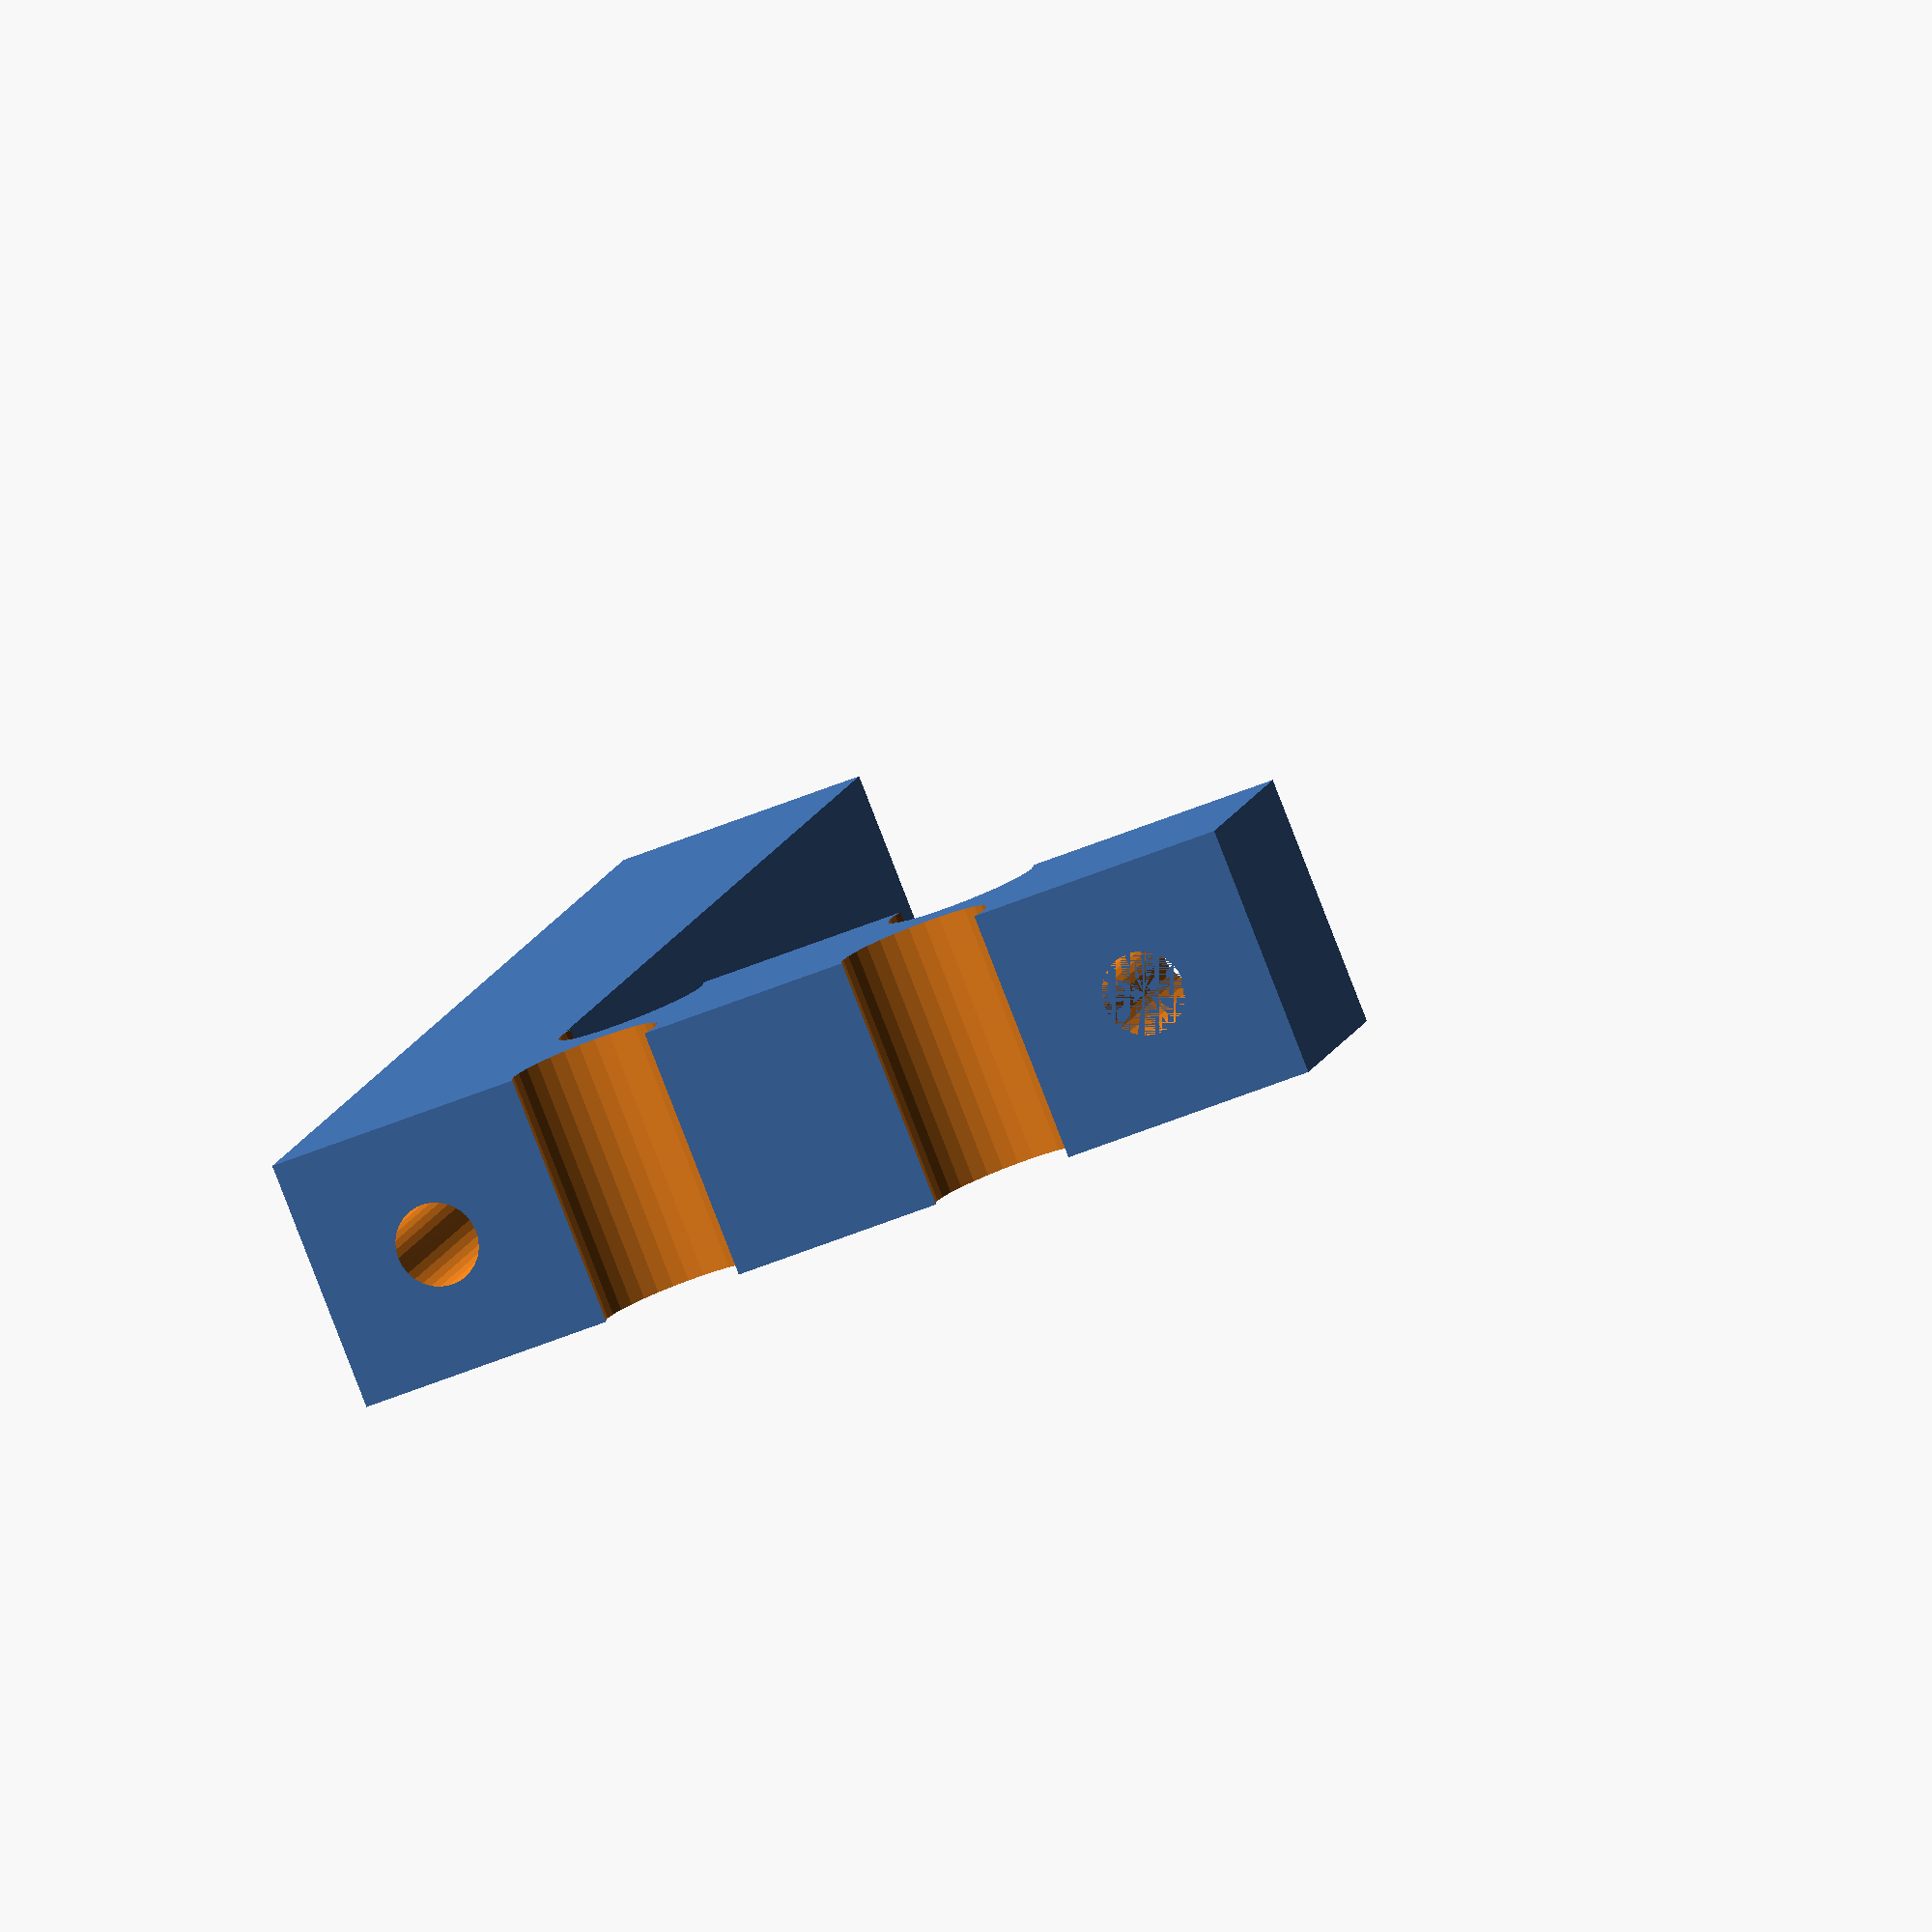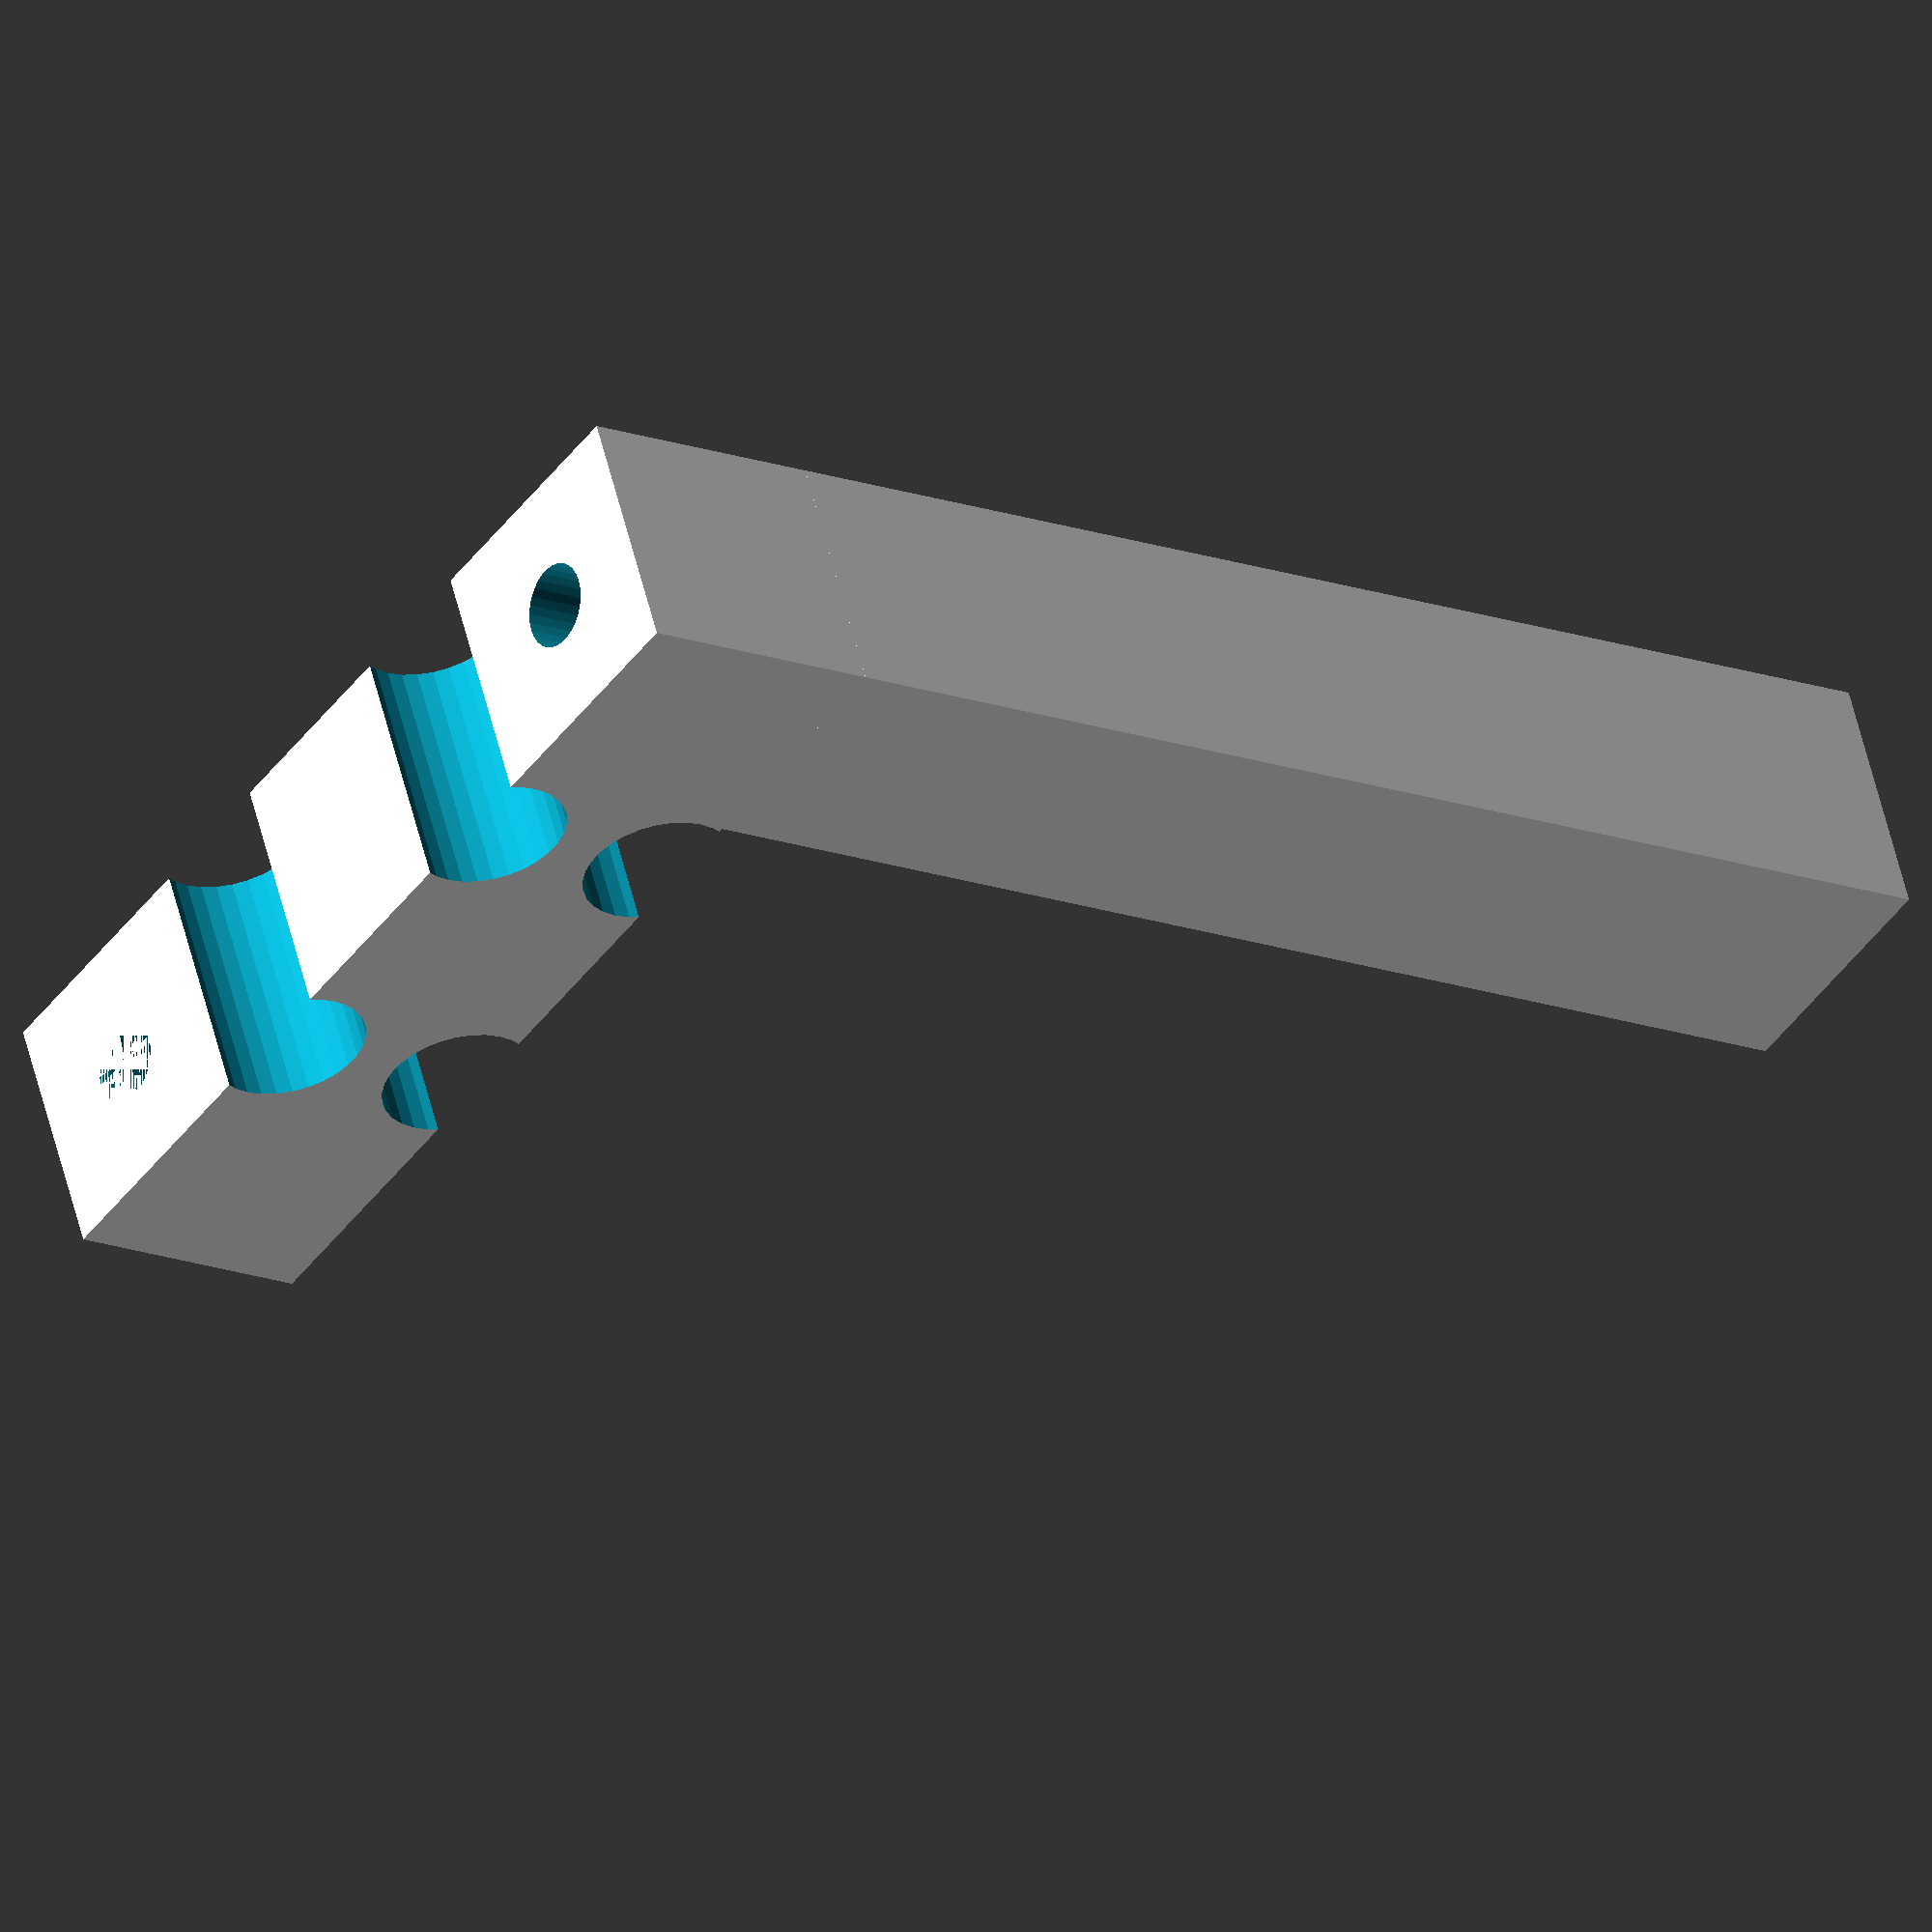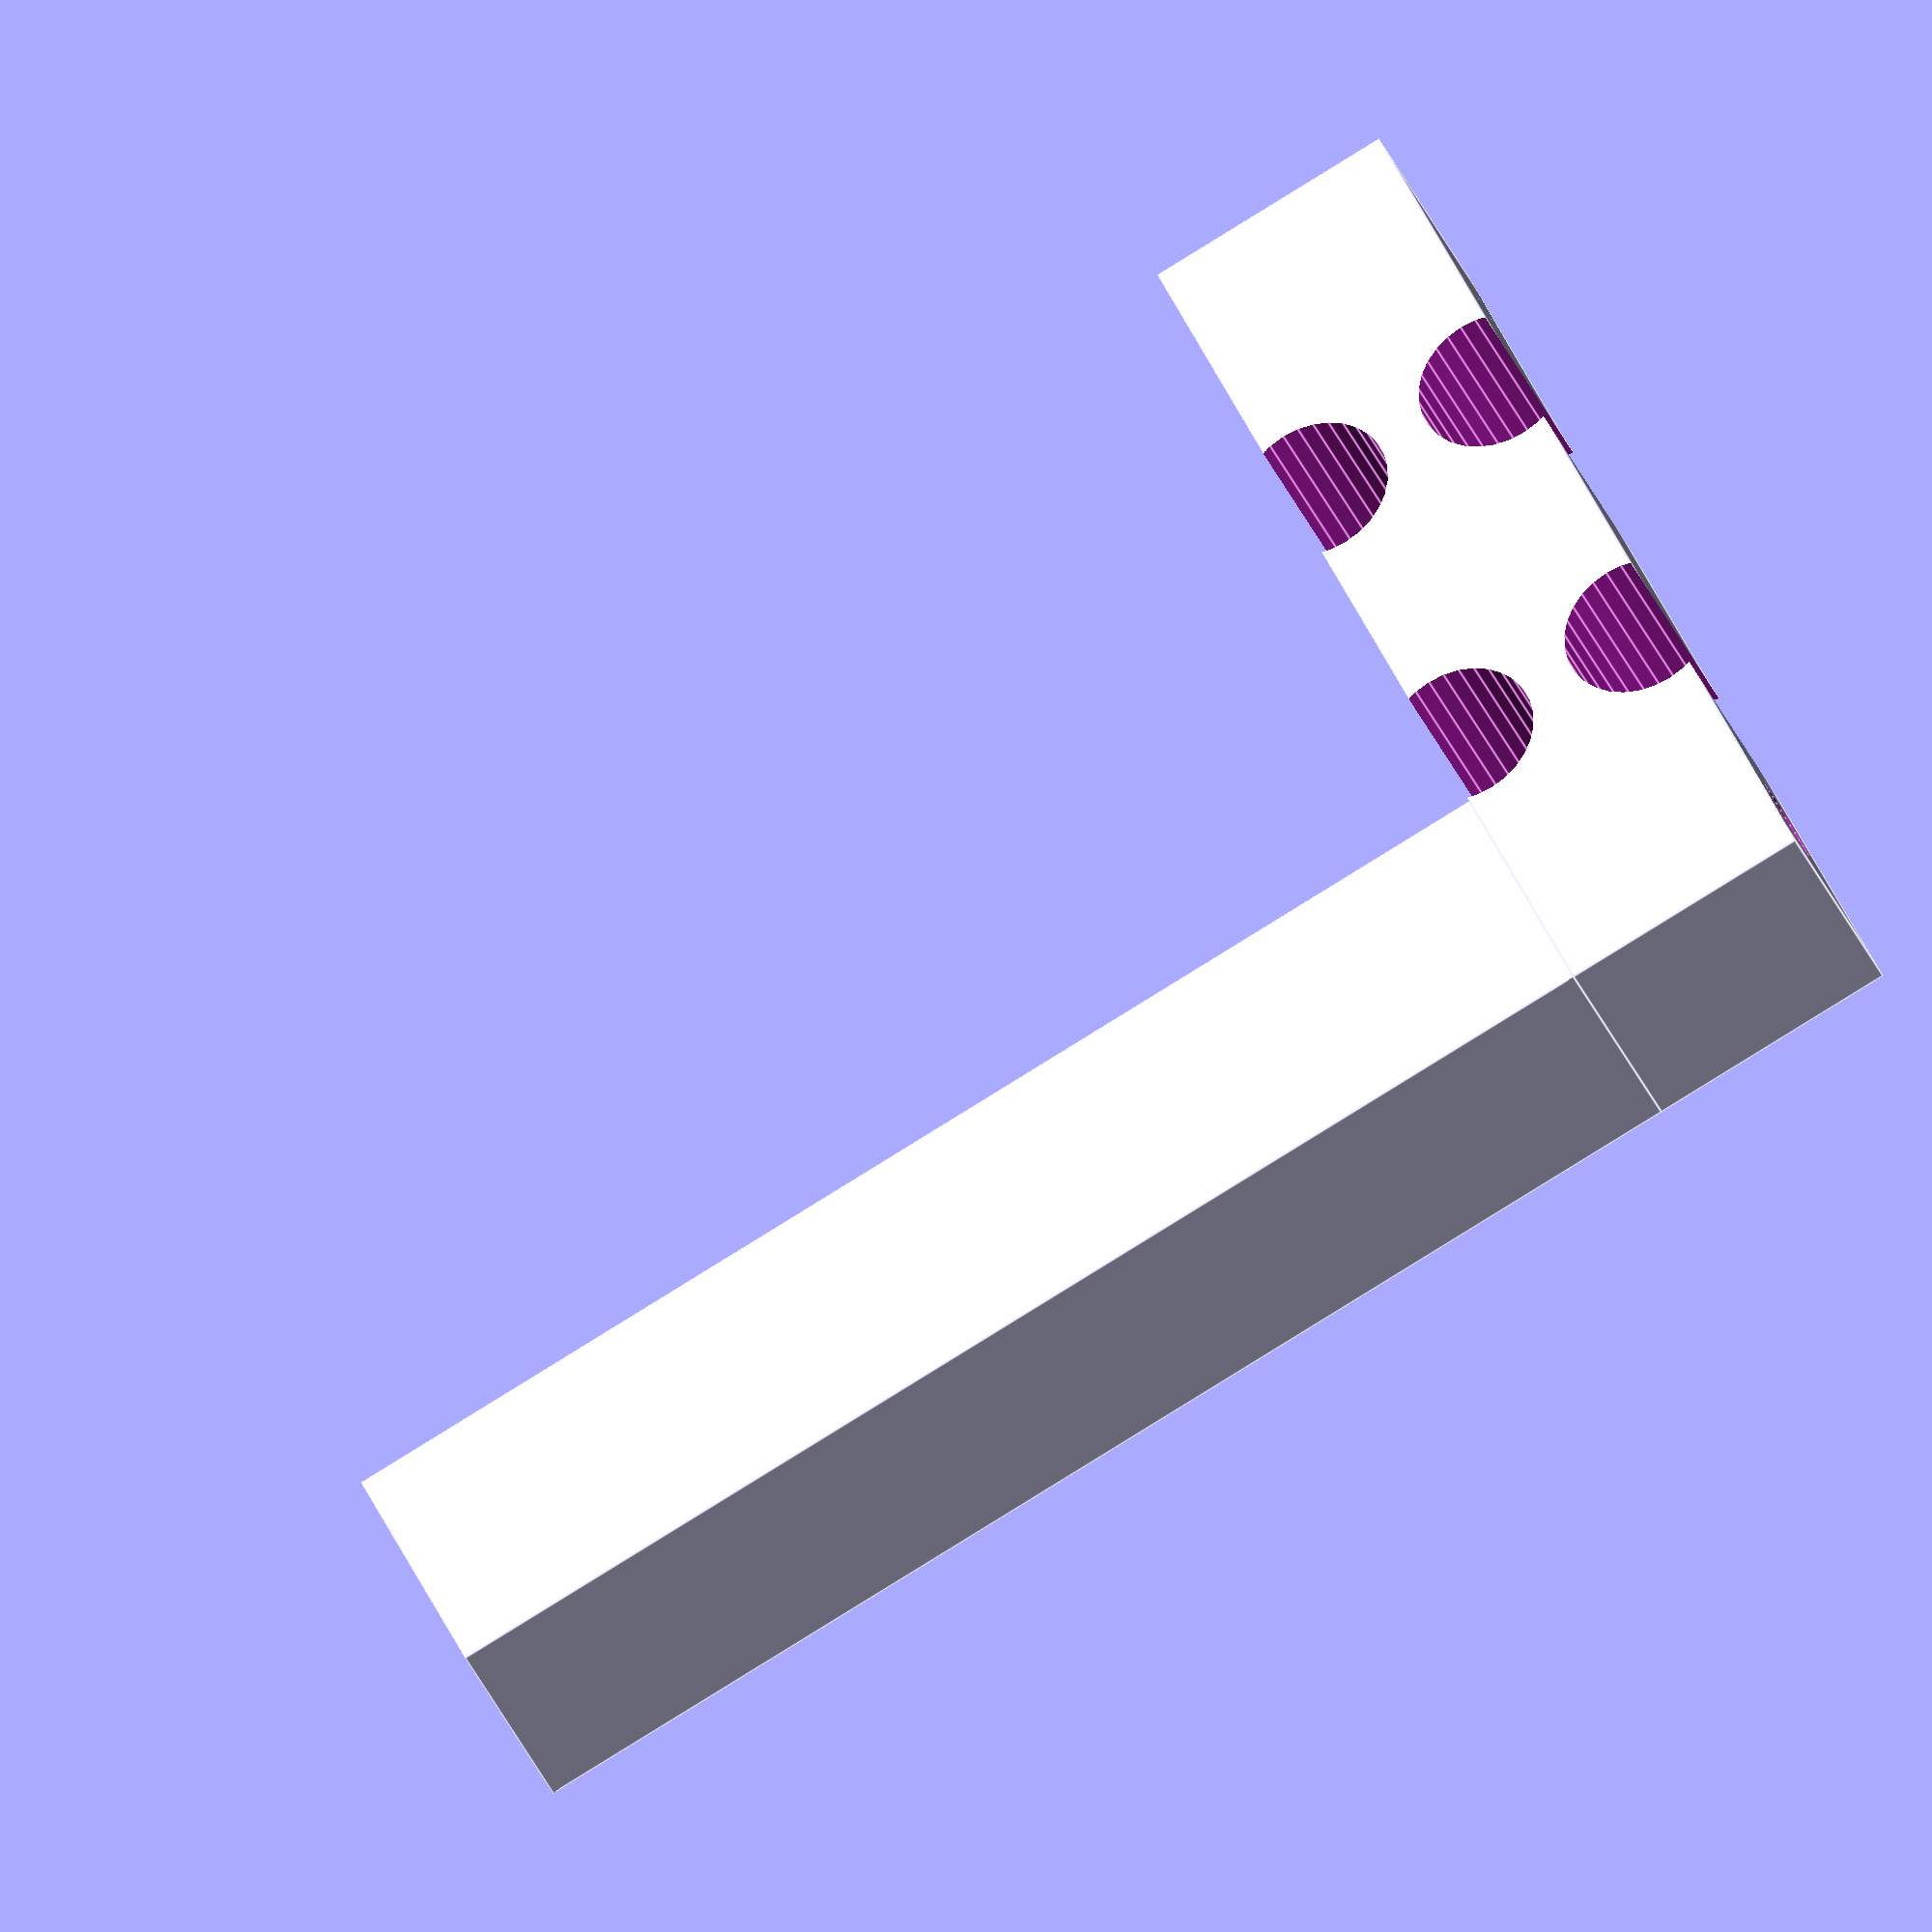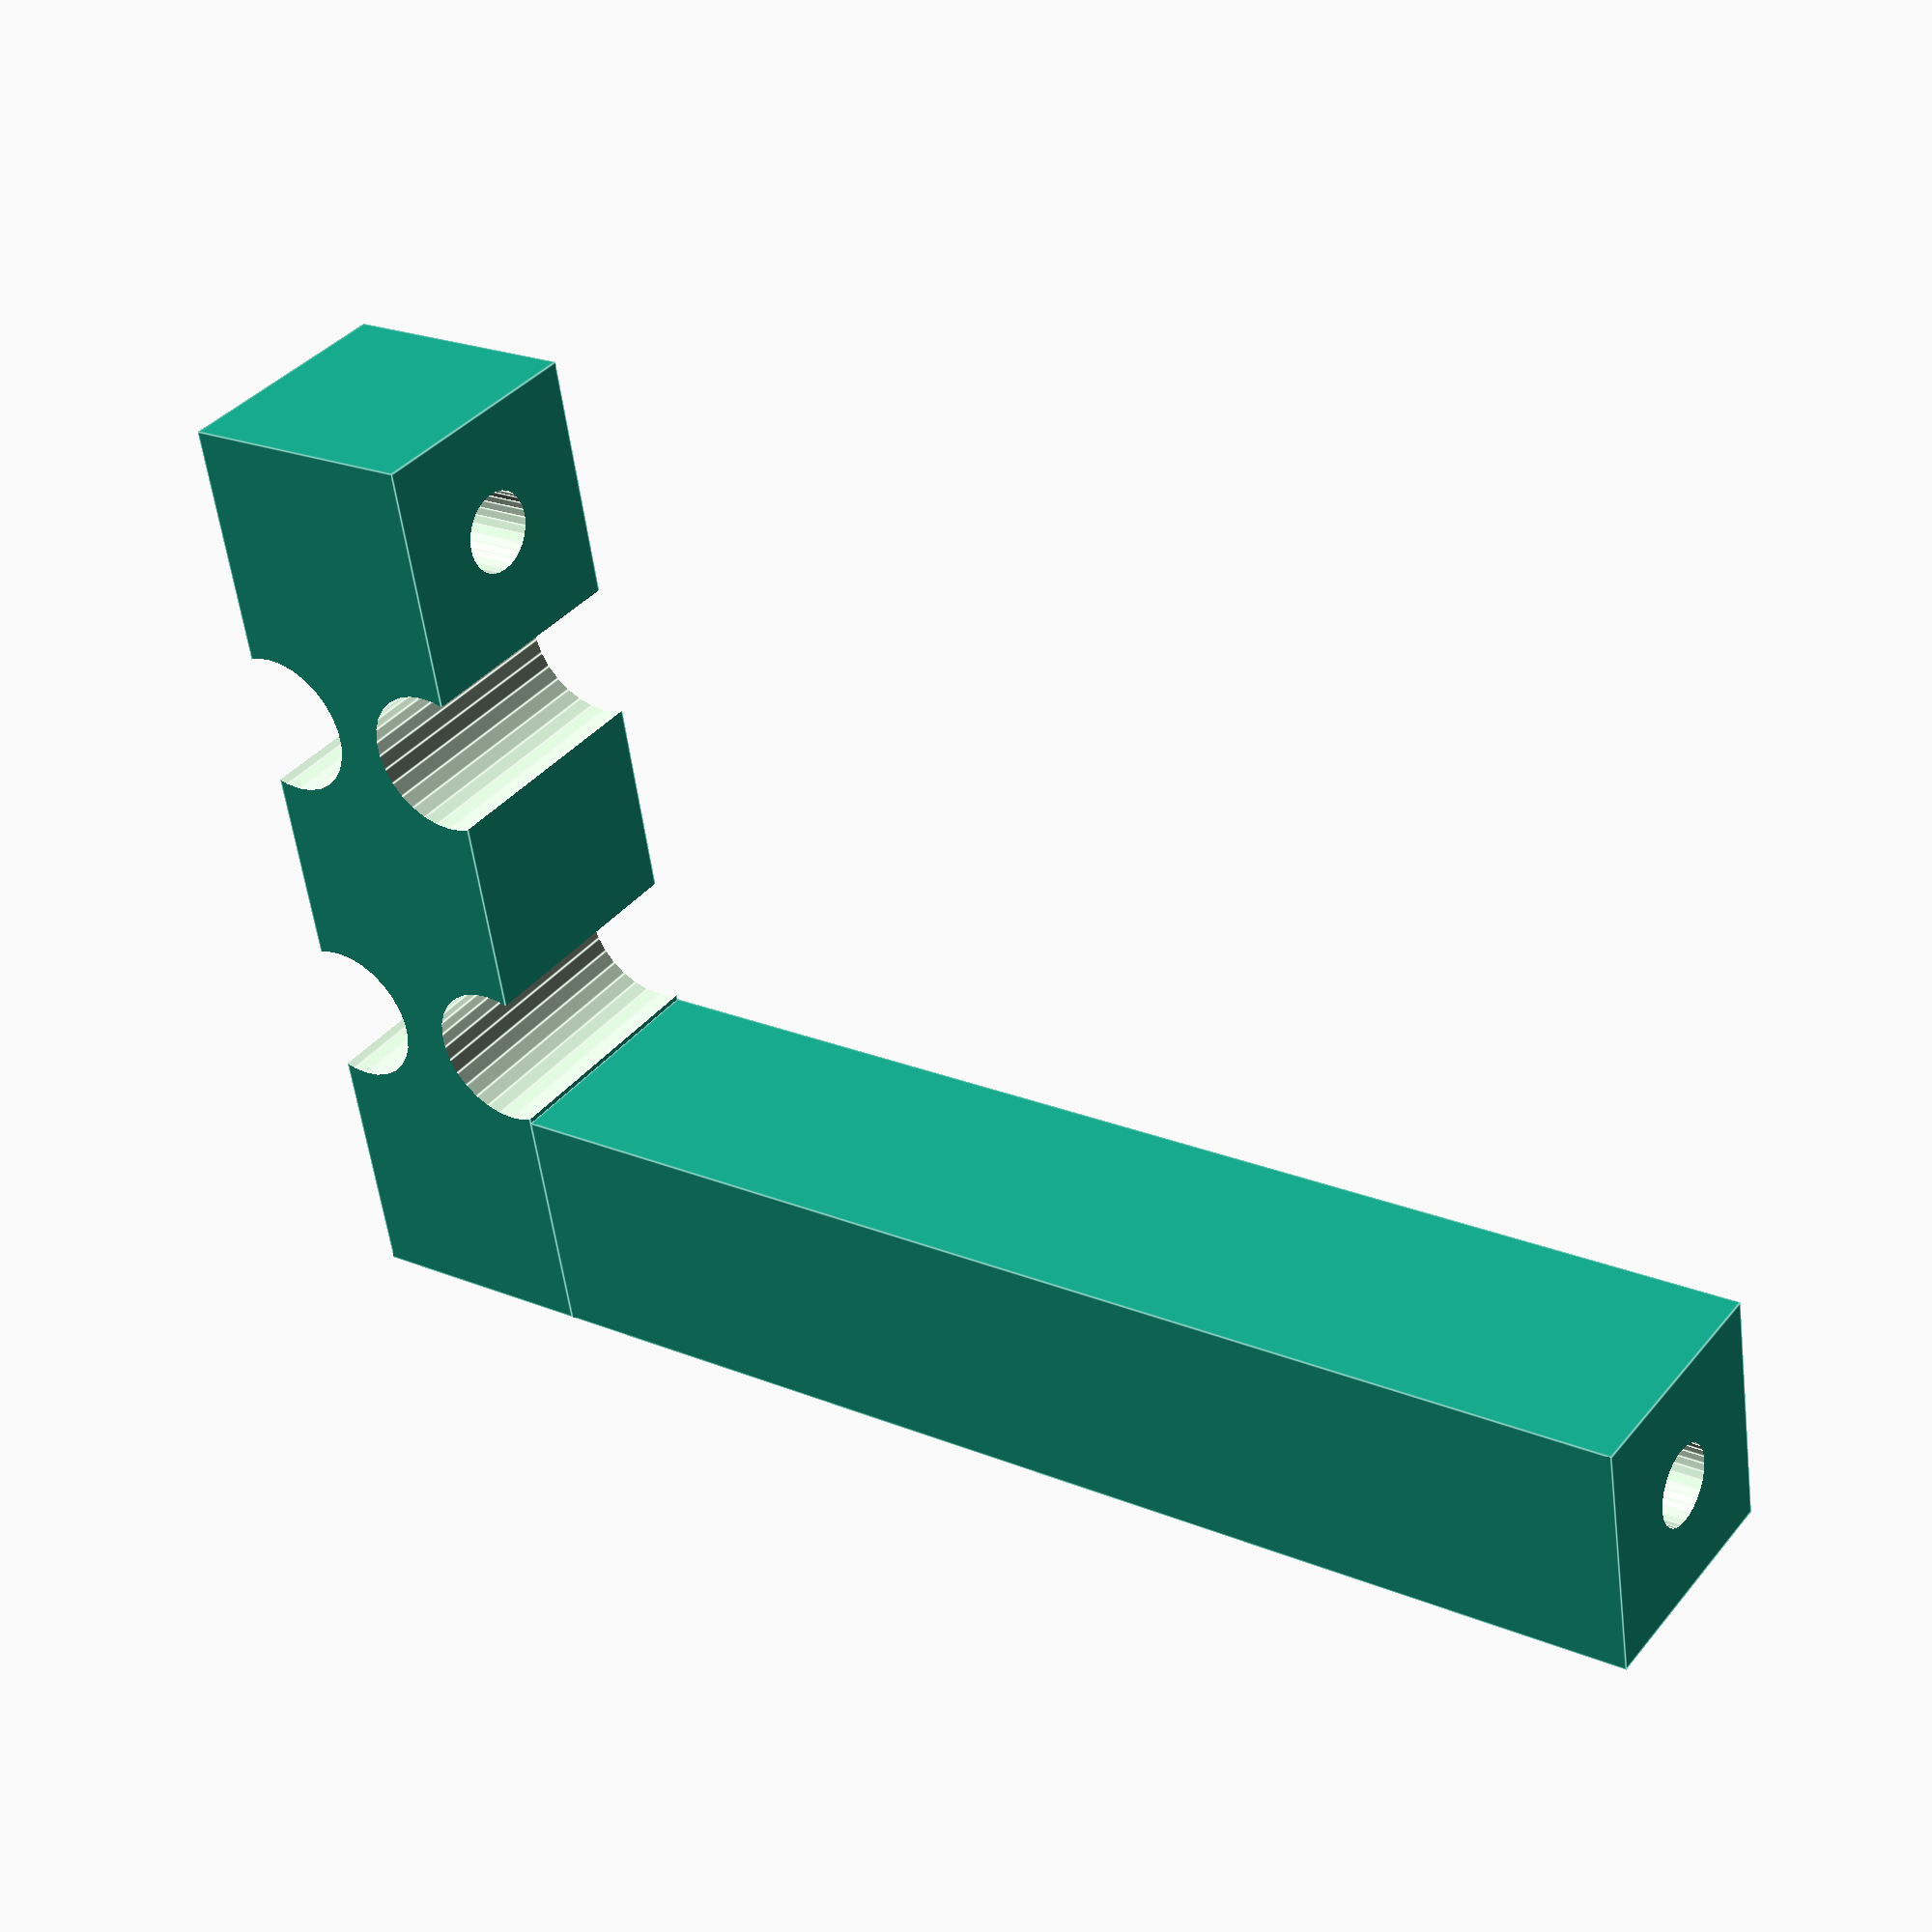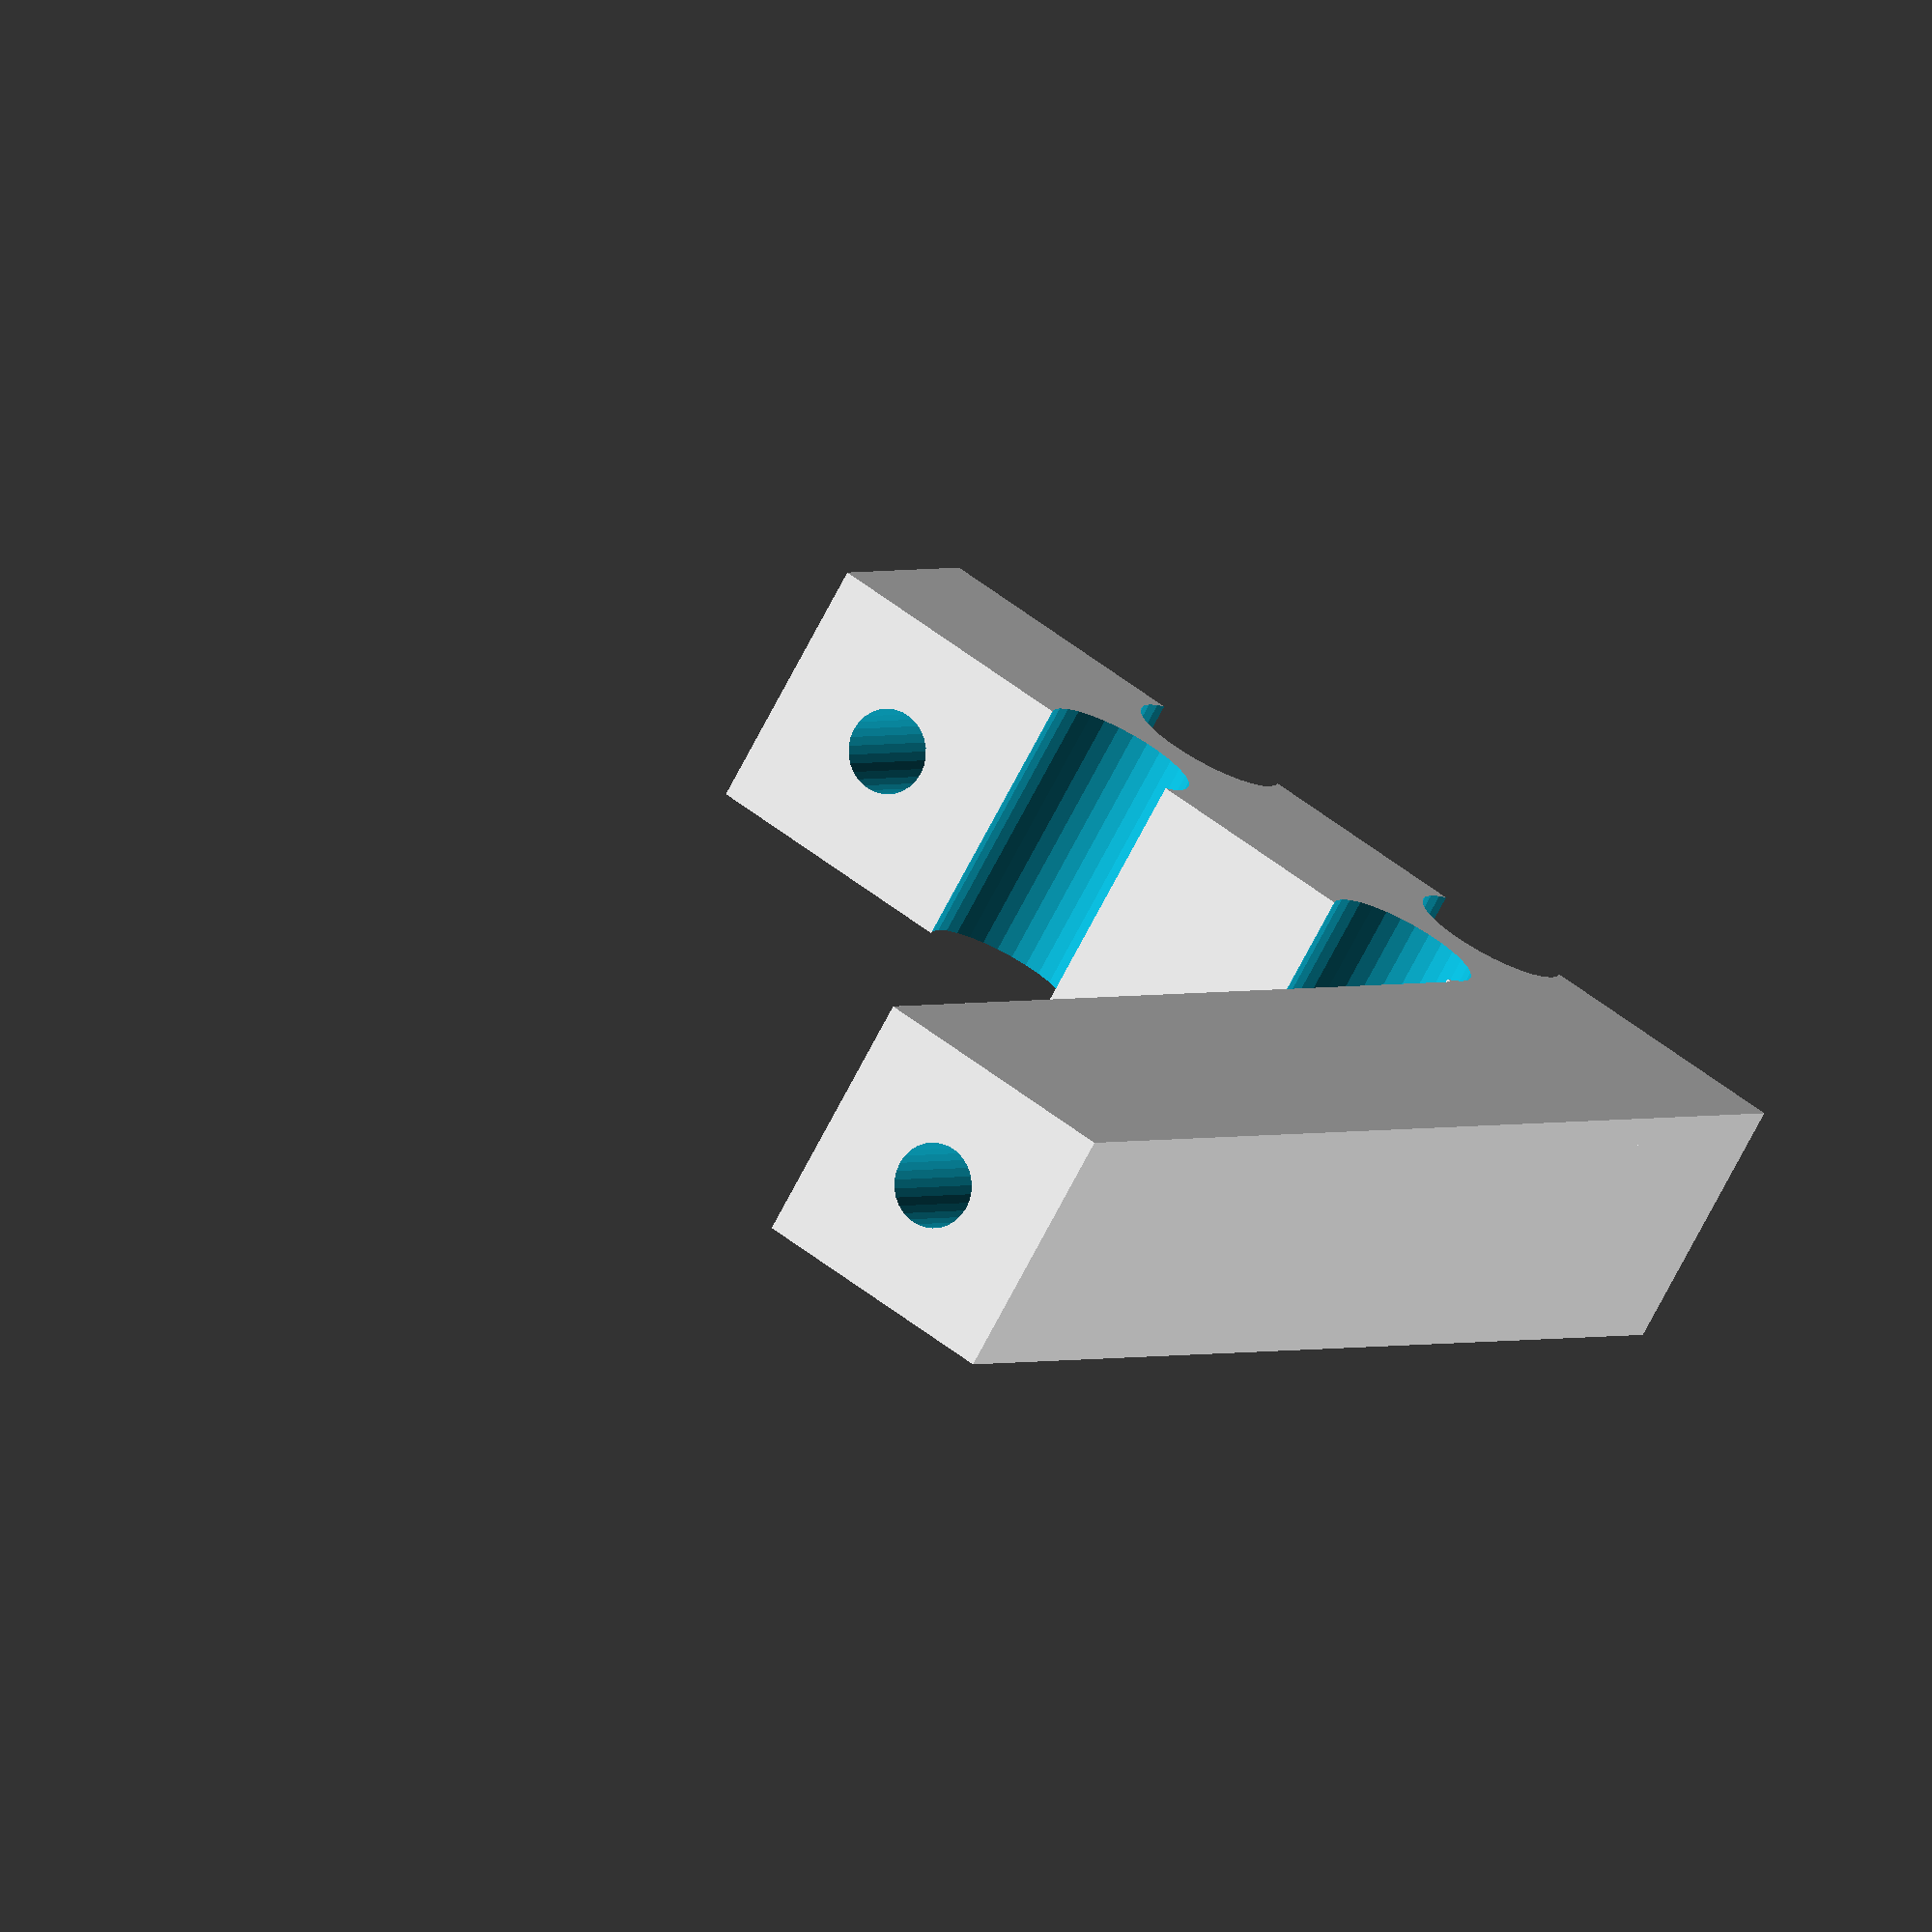
<openscad>
// print two object and join them by using a bolt it should be much stronger or using a bolt and superglue together is best.

$fn=30;
legth=40;
width=10;
height=10;
difference(){
    union(){
        cube([legth,width,height]); // horizontal cube.
        translate([30,0,10])cube([legth-30,width,height*5]);//vertical cube
    }
    translate([5,width/2,0])cylinder(r=1.5*1.1,h=height*10);
    translate([35,width/2,20])cylinder(r=1.5*1.1,h=height*10,center=true);
    rotate([90,0,0])translate([27,1,0])cylinder(r=3,h=height*10,center=true);
    rotate([90,0,0])translate([27,9,0])cylinder(r=3,h=height*10,center=true);
    rotate([90,0,0])translate([13,1,0])cylinder(r=3,h=height*10,center=true);
    rotate([90,0,0])translate([13,9,0])cylinder(r=3,h=height*10,center=true);
}

</openscad>
<views>
elev=168.4 azim=201.8 roll=347.0 proj=o view=wireframe
elev=16.6 azim=202.8 roll=233.3 proj=o view=solid
elev=87.8 azim=139.7 roll=121.6 proj=o view=edges
elev=157.6 azim=257.3 roll=234.7 proj=p view=edges
elev=178.8 azim=211.1 roll=154.6 proj=o view=solid
</views>
